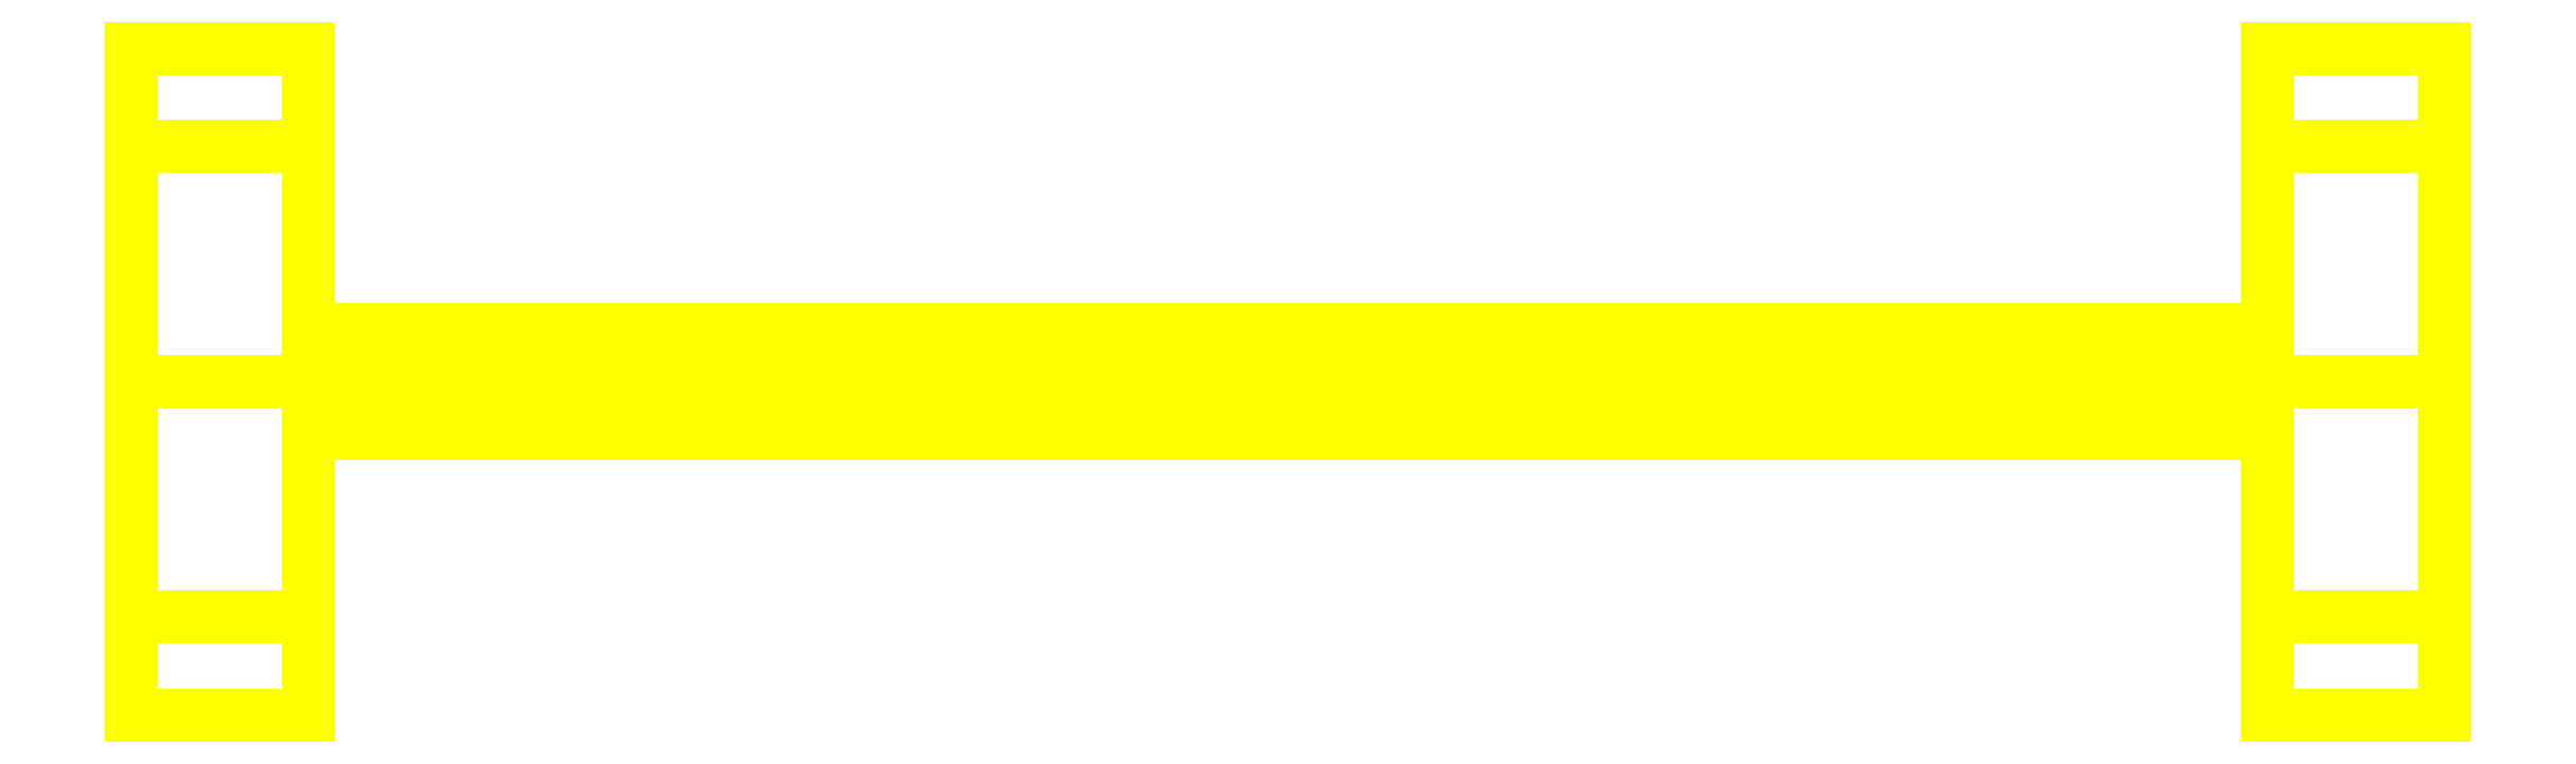
<metadata>
{"format":"dxf","ext":"dxf","renderer":"ezdxf+matplotlib","layout":"modelspace","background":"white","min_lineweight":24,"dpi":150}
</metadata>
<code>
0
SECTION
2
ENTITIES
0
3DFACE
8
WHEELS
10
1.11
20
-0.32
30
2e-16
11
1.11
21
-0.2263
31
0.2263
12
0.94
22
-0.2263
32
0.2263
13
0.94
23
-0.32
33
2e-16
0
3DFACE
8
WHEELS
10
1.11
20
-0.2263
30
0.2263
11
1.11
21
0
31
0.32
12
0.94
22
0
32
0.32
13
0.94
23
-0.2263
33
0.2263
0
3DFACE
8
WHEELS
10
1.11
20
0
30
0.32
11
1.11
21
0.2263
31
0.2263
12
0.94
22
0.2263
32
0.2263
13
0.94
23
0
33
0.32
0
3DFACE
8
WHEELS
10
1.11
20
0.2263
30
0.2263
11
1.11
21
0.32
31
2e-16
12
0.94
22
0.32
32
2e-16
13
0.94
23
0.2263
33
0.2263
0
3DFACE
8
WHEELS
10
1.11
20
0.32
30
2e-16
11
1.11
21
0.2263
31
-0.2263
12
0.94
22
0.2263
32
-0.2263
13
0.94
23
0.32
33
2e-16
0
3DFACE
8
WHEELS
10
1.11
20
0.2263
30
-0.2263
11
1.11
21
0
31
-0.32
12
0.94
22
0
32
-0.32
13
0.94
23
0.2263
33
-0.2263
0
3DFACE
8
WHEELS
10
1.11
20
0
30
-0.32
11
1.11
21
-0.2263
31
-0.2263
12
0.94
22
-0.2263
32
-0.2263
13
0.94
23
0
33
-0.32
0
3DFACE
8
WHEELS
10
1.11
20
-0.2263
30
-0.2263
11
1.11
21
-0.32
31
2e-16
12
0.94
22
-0.32
32
2e-16
13
0.94
23
-0.2263
33
-0.2263
0
3DFACE
8
WHEELS
10
0.94
20
-0.2263
30
0.2263
11
0.94
21
0
31
0.32
12
0.94
22
0.2263
32
0.2263
13
0.94
23
-0.32
33
2e-16
0
3DFACE
8
WHEELS
10
0.94
20
-0.32
30
2e-16
11
0.94
21
0.2263
31
0.2263
12
0.94
22
0.32
32
2e-16
13
0.94
23
-0.2263
33
-0.2263
0
3DFACE
8
WHEELS
10
0.94
20
-0.2263
30
-0.2263
11
0.94
21
0.32
31
2e-16
12
0.94
22
0.2263
32
-0.2263
13
0.94
23
0
33
-0.32
0
3DFACE
8
WHEELS
10
1.11
20
-0.32
30
2e-16
11
1.11
21
0.2263
31
0.2263
12
1.11
22
0
32
0.32
13
1.11
23
-0.2263
33
0.2263
0
3DFACE
8
WHEELS
10
1.11
20
-0.2263
30
-0.2263
11
1.11
21
0.32
31
2e-16
12
1.11
22
0.2263
32
0.2263
13
1.11
23
-0.32
33
2e-16
0
3DFACE
8
WHEELS
10
1.11
20
0
30
-0.32
11
1.11
21
0.2263
31
-0.2263
12
1.11
22
0.32
32
2e-16
13
1.11
23
-0.2263
33
-0.2263
0
3DFACE
8
WHEELS
10
-0.94
20
-0.2263
30
-0.2263
11
-0.94
21
0.32
31
2e-16
12
-0.94
22
0.2263
32
0.2263
13
-0.94
23
-0.32
33
2e-16
0
3DFACE
8
WHEELS
10
-0.94
20
-0.32
30
2e-16
11
-0.94
21
0.2263
31
0.2263
12
-0.94
22
0
32
0.32
13
-0.94
23
-0.2263
33
0.2263
0
3DFACE
8
WHEELS
10
-1.11
20
-0.32
30
2e-16
11
-1.11
21
0.2263
31
0.2263
12
-1.11
22
0.32
32
2e-16
13
-1.11
23
-0.2263
33
-0.2263
0
3DFACE
8
WHEELS
10
-1.11
20
-0.2263
30
0.2263
11
-1.11
21
0
31
0.32
12
-1.11
22
0.2263
32
0.2263
13
-1.11
23
-0.32
33
2e-16
0
3DFACE
8
WHEELS
10
-0.94
20
0.2263
30
0.2263
11
-0.94
21
0.32
31
2e-16
12
-1.11
22
0.32
32
2e-16
13
-1.11
23
0.2263
33
0.2263
0
3DFACE
8
WHEELS
10
-0.94
20
-0.32
30
2e-16
11
-0.94
21
-0.2263
31
0.2263
12
-1.11
22
-0.2263
32
0.2263
13
-1.11
23
-0.32
33
2e-16
0
3DFACE
8
WHEELS
10
-0.94
20
0
30
-0.32
11
-0.94
21
0.2263
31
-0.2263
12
-0.94
22
0.32
32
2e-16
13
-0.94
23
-0.2263
33
-0.2263
0
3DFACE
8
WHEELS
10
-1.11
20
-0.2263
30
-0.2263
11
-1.11
21
0.32
31
2e-16
12
-1.11
22
0.2263
32
-0.2263
13
-1.11
23
0
33
-0.32
0
3DFACE
8
WHEELS
10
-0.94
20
-0.2263
30
-0.2263
11
-0.94
21
-0.32
31
2e-16
12
-1.11
22
-0.32
32
2e-16
13
-1.11
23
-0.2263
33
-0.2263
0
3DFACE
8
WHEELS
10
-0.94
20
0.32
30
2e-16
11
-0.94
21
0.2263
31
-0.2263
12
-1.11
22
0.2263
32
-0.2263
13
-1.11
23
0.32
33
2e-16
0
3DFACE
8
WHEELS
10
-0.94
20
0
30
-0.32
11
-0.94
21
-0.2263
31
-0.2263
12
-1.11
22
-0.2263
32
-0.2263
13
-1.11
23
0
33
-0.32
0
3DFACE
8
WHEELS
10
-0.94
20
0.2263
30
-0.2263
11
-0.94
21
0
31
-0.32
12
-1.11
22
0
32
-0.32
13
-1.11
23
0.2263
33
-0.2263
0
3DFACE
8
WHEELS
10
-0.94
20
0
30
0.32
11
-0.94
21
0.2263
31
0.2263
12
-1.11
22
0.2263
32
0.2263
13
-1.11
23
0
33
0.32
0
3DFACE
8
WHEELS
10
-0.94
20
-0.2263
30
0.2263
11
-0.94
21
0
31
0.32
12
-1.11
22
0
32
0.32
13
-1.11
23
-0.2263
33
0.2263
0
3DFACE
8
WHEELS
10
0.94
20
-0.025
30
-0.0433
11
0.94
21
-0.05
31
2e-16
12
-0.94
22
-0.05
32
2e-16
13
-0.94
23
-0.025
33
-0.0433
0
3DFACE
8
WHEELS
10
0.94
20
0.05
30
2e-16
11
0.94
21
0.025
31
-0.0433
12
-0.94
22
0.025
32
-0.0433
13
-0.94
23
0.05
33
2e-16
0
3DFACE
8
WHEELS
10
0.94
20
0.025
30
-0.0433
11
0.94
21
-0.025
31
-0.0433
12
-0.94
22
-0.025
32
-0.0433
13
-0.94
23
0.025
33
-0.0433
0
3DFACE
8
WHEELS
10
0.94
20
0.025
30
0.0433
11
0.94
21
0.05
31
2e-16
12
-0.94
22
0.05
32
2e-16
13
-0.94
23
0.025
33
0.0433
0
3DFACE
8
WHEELS
10
0.94
20
-0.025
30
0.0433
11
0.94
21
0.025
31
0.0433
12
-0.94
22
0.025
32
0.0433
13
-0.94
23
-0.025
33
0.0433
0
3DFACE
8
WHEELS
10
0.94
20
-0.05
30
2e-16
11
0.94
21
-0.025
31
0.0433
12
-0.94
22
-0.025
32
0.0433
13
-0.94
23
-0.05
33
2e-16
0
VIEWPORT
8
0
10
144.7
20
101.2
30
0
40
391.1
41
222.2
68
     2
69
     1
0
VIEWPORT
8
0
10
139.2
20
100.8
30
0
40
222.8
41
161.3
68
     1
69
     2
0
ENDSEC
0
EOF

</code>
